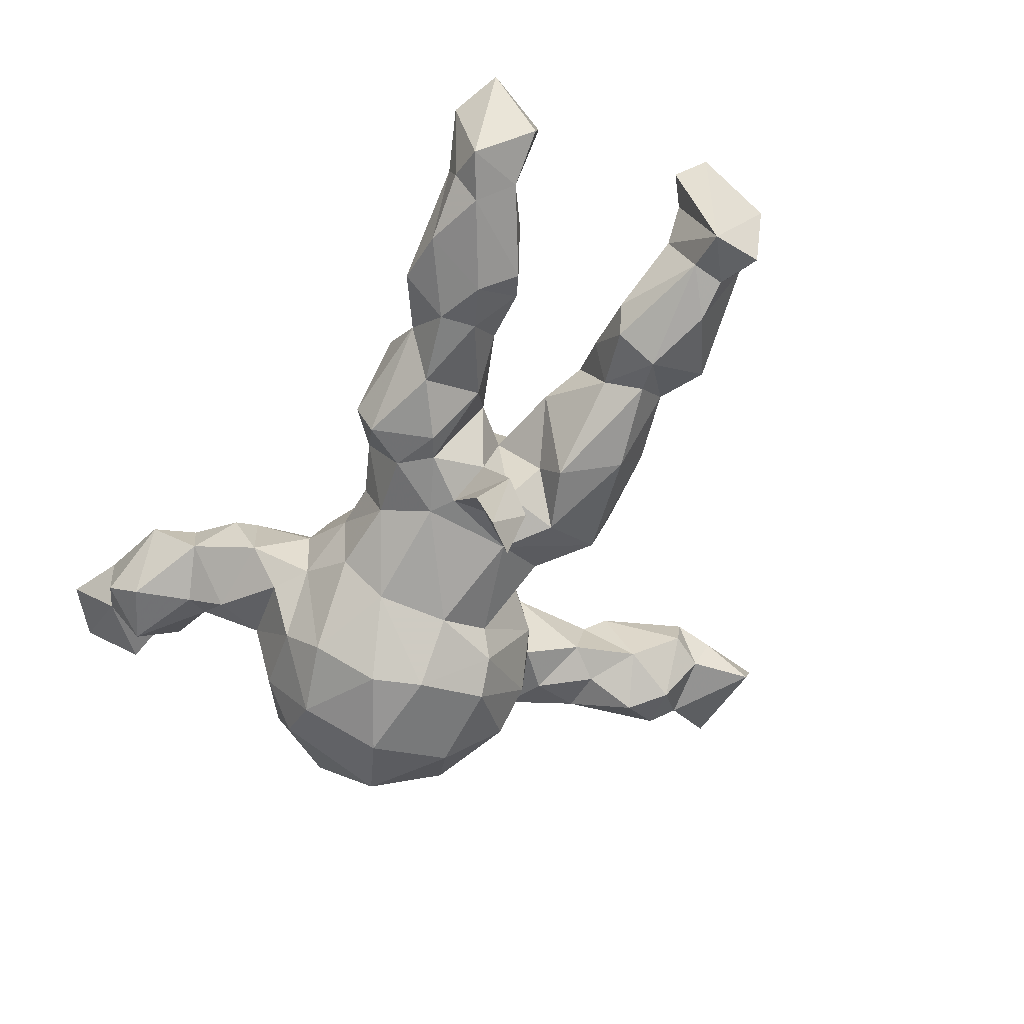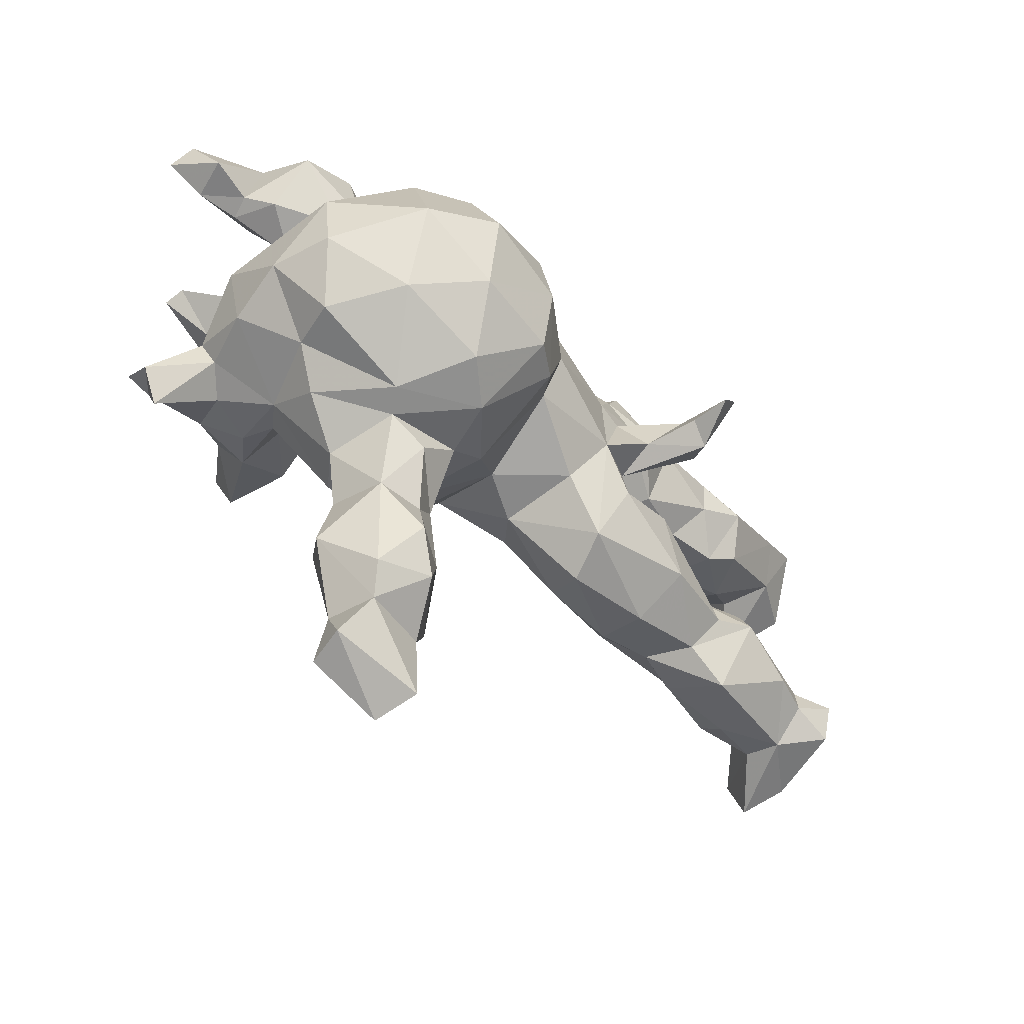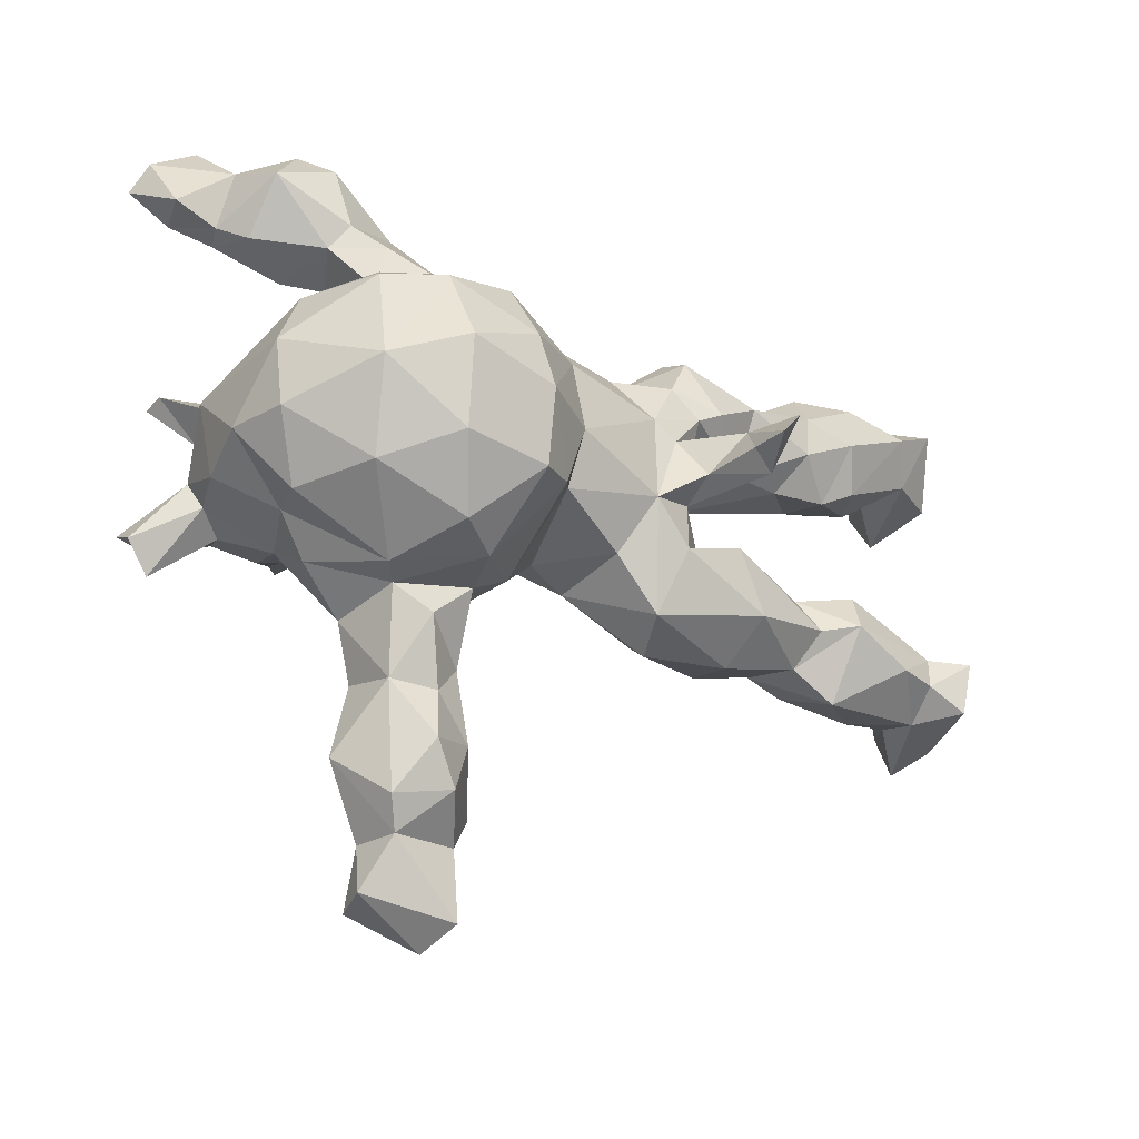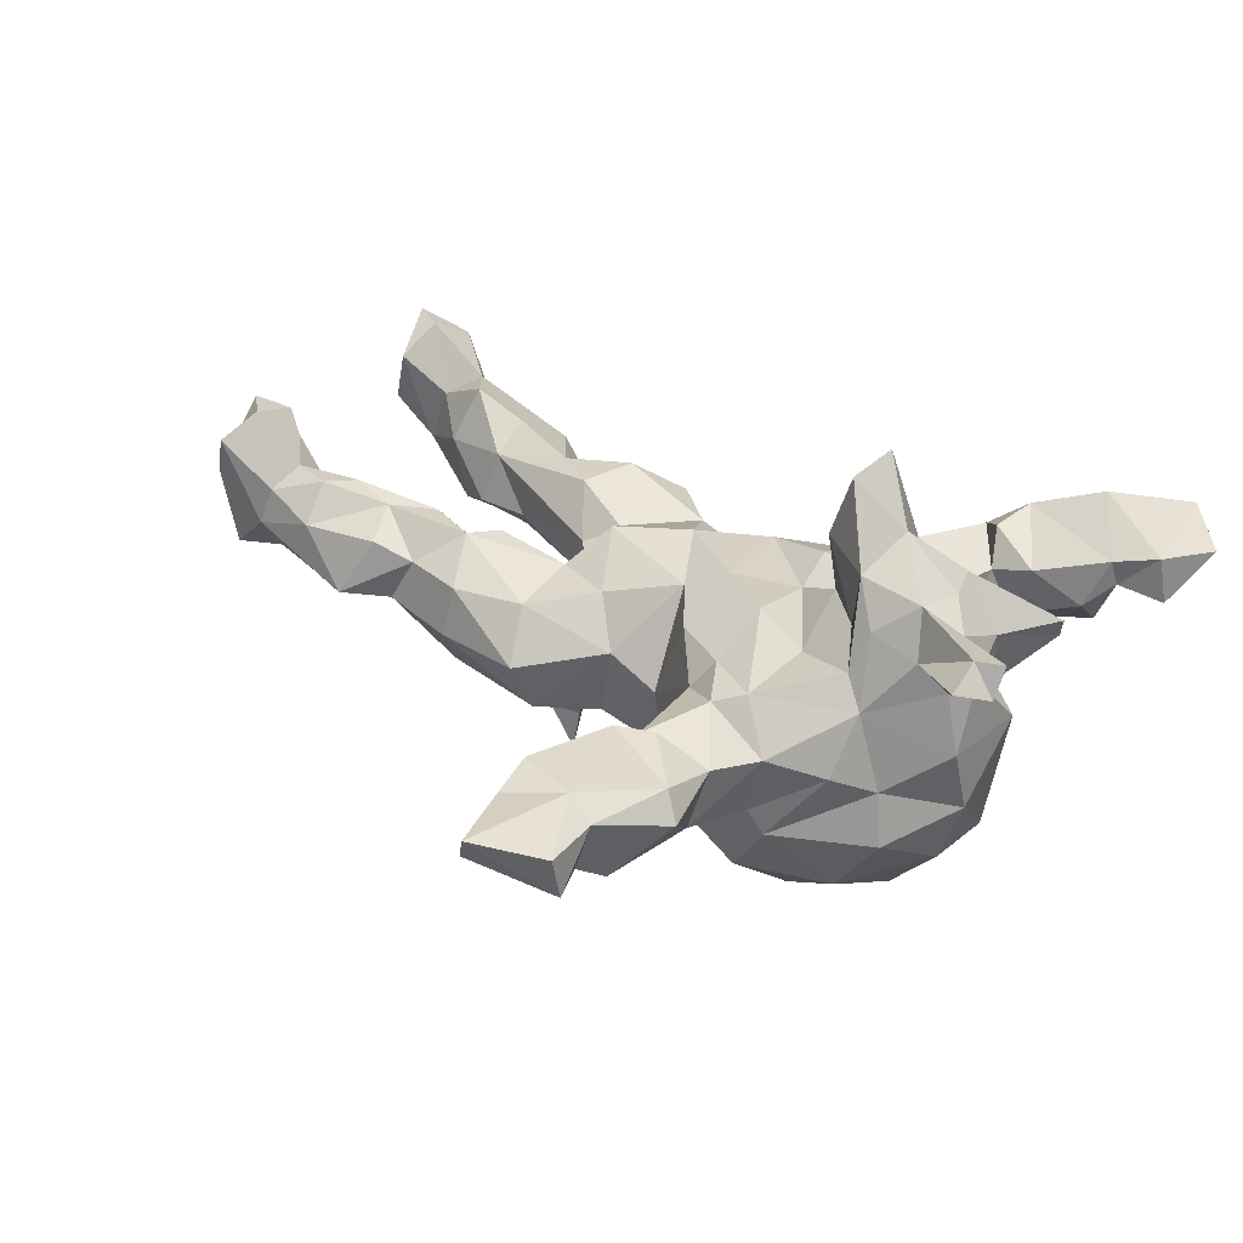
<metadata>
{"format":"obj","ext":"obj","renderer":"f3d","projection":"perspective","resolution":1024,"background":"white","views":[{"elev":-53.1,"azim":-117.4,"up":"+Z"},{"elev":-55.7,"azim":138.9,"up":"+Y"},{"elev":-30.4,"azim":151.9,"up":"+Y"},{"elev":34.1,"azim":35.2,"up":"+Z"}]}
</metadata>
<code>
v 0.578 0.5768 0.1199
v 0.5305 0.5069 0.05387
v 0.4839 0.5302 0.1229
v 0.6107 0.5391 0.1727
v 0.6601 0.5133 0.1035
v 0.4446 0.535 0.001877
v 0.3935 0.4937 -0.04305
v 0.4741 0.4976 0.1665
v 0.3617 0.4525 0.1271
v 0.3325 0.4969 0.08634
v 0.6271 0.4165 0.0511
v 0.6804 0.472 0.1396
v 0.2718 0.4263 0.003511
v 0.4961 0.4507 -0.0475
v 0.5408 0.3916 0.1105
v 0.6121 0.4179 0.1279
v 0.5511 0.3974 0.06827
v 0.3618 0.3941 -0.04569
v 0.508 0.3656 0.02727
v 0.3922 0.3514 -0.02549
v 0.3421 0.3755 0.1173
v 0.3135 0.3417 -0.08361
v 0.2112 0.3686 0.04479
v 0.361 0.3313 0.06157
v 0.4299 0.3362 0.08145
v 0.2997 0.4221 0.08239
v 0.2017 0.2757 -0.115
v -0.7334 0.3609 0.1492
v -0.7645 0.3355 -0.03856
v 0.3296 0.2512 0.05396
v -0.669 0.3388 0.04834
v 0.2211 0.3214 0.07573
v 0.1826 0.3326 -0.04726
v -0.6972 0.3392 -0.01203
v -0.5882 0.3283 -0.05292
v -0.6922 0.2966 -0.05911
v -0.3088 0.2794 0.04019
v 0.3389 0.2558 -0.08796
v -0.2069 0.2948 -0.05789
v -0.488 0.3307 -0.03174
v -0.7492 0.2855 0.1953
v -0.4838 0.3166 0.03471
v -0.3916 0.2727 -0.02275
v 0.1465 0.2324 -0.1035
v -0.2164 0.2675 -0.117
v 0.1496 0.2351 0.001965
v -0.3543 0.2249 -0.1098
v 0.236 0.2271 -0.1961
v -0.668 0.3144 0.09932
v -0.5099 0.2255 0.1005
v -0.473 0.254 -0.08959
v 0.279 0.1911 0.07878
v -0.1178 0.2312 -0.01654
v 0.3678 0.208 -0.1834
v -0.3909 0.1901 0.08303
v 0.1866 0.2154 0.05907
v 0.4616 0.1382 -0.0652
v -0.1945 0.27 0.04993
v 0.3986 0.1449 -0.2585
v -0.8037 0.3173 0.1946
v -0.8062 0.2404 0.05044
v -0.03753 0.1994 -0.04309
v 0.4791 0.1424 -0.1476
v 0.1718 0.1889 0.1076
v 0.04712 0.2031 -0.04687
v -0.6981 0.2463 0.08654
v -0.1805 0.1974 -0.1325
v -0.2666 0.2093 0.1065
v 0.3624 0.2061 0.02754
v -0.7636 0.2109 0.1561
v 0.5922 0.1034 0.1506
v -0.1302 0.1049 -0.1616
v -0.1097 0.1937 0.05634
v 0.3718 0.1624 0.08148
v 0.05467 0.1917 -0.1527
v -0.7244 0.2368 -0.005968
v -0.6294 0.1788 0.04694
v 0.3023 0.1487 -0.2995
v -0.6026 0.223 0.1359
v -0.5569 0.2231 -0.097
v 0.0704 0.1285 0.1224
v 0.4619 0.1244 0.01612
v -0.4775 0.1902 -0.08043
v 0.6007 0.09472 0.185
v -0.5162 0.1606 0.06234
v 0.1807 0.183 -0.264
v -0.06807 0.1778 -0.1286
v -0.2273 0.1463 -0.1388
v 0.4587 0.1102 0.1315
v -0.5374 0.1381 -0.02591
v 0.501 0.09266 0.1834
v -0.5872 0.1602 -0.04707
v 0.3975 0.1172 0.159
v -0.4435 0.1345 -0.02267
v 0.2578 0.07332 0.106
v -0.2681 0.1674 -0.1437
v 0.1598 0.0761 -0.3187
v 0.008894 0.1423 0.06166
v 0.2958 0.0478 0.1441
v 0.3593 0.07442 0.2517
v -0.3128 0.135 0.09276
v 0.5211 0.03768 0.1593
v -0.343 0.1153 -0.06151
v -0.03963 0.05973 0.1312
v -0.2018 0.09378 0.05416
v 0.4477 0.0711 0.2291
v 0.2875 0.05732 0.336
v 0.3165 0.04913 0.4068
v 0.3213 0.07001 0.2296
v 0.04986 0.1167 -0.2194
v 0.1902 0.0841 0.1613
v -0.1703 0.07633 -0.159
v -0.2222 0.04288 -0.09597
v -0.2682 0.06817 0.02239
v 0.2848 0.01359 -0.3553
v 0.5277 0.02678 -0.1878
v 0.5634 0.03013 0.03305
v -0.2856 0.05452 -0.3467
v 0.03584 -0.007149 -0.2344
v 0.3781 0.000587 0.3104
v 0.5181 0.04771 0.06833
v -0.2525 0.06973 -0.2436
v -0.2373 0.01247 -0.2878
v -0.246 0.005045 -0.3593
v 0.4696 0.000421 0.2332
v -0.2761 -0.0159 -0.2713
v -0.3019 0.02943 -0.2195
v 0.4102 -0.03826 -0.3182
v 0.2574 -0.0224 0.2737
v -0.213 0.007113 0.008868
v -0.2043 0.001621 -0.2002
v 0.5146 -0.08535 -0.187
v 0.2921 -0.0187 0.3834
v -0.2067 -0.01845 -0.128
v 0.27 -0.01445 0.1754
v -0.2533 -0.05852 -0.07469
v 0.5387 -0.05192 0.1347
v 0.07307 -0.1209 -0.245
v -0.1268 -0.04771 -0.1733
v 0.1311 -0.009614 -0.3187
v 0.09302 -0.03574 0.1487
v 0.3487 -0.08035 0.2636
v 0.4535 -0.07967 0.2488
v 0.1968 -0.1124 0.1651
v 0.1967 0.01043 0.136
v 0.5113 -0.05244 0.2039
v 0.128 -0.1338 -0.2905
v -0.3474 -0.02218 0.01469
v -0.4091 -0.06276 0.05291
v -0.6015 -0.04017 -0.01398
v -0.1615 0.005005 0.1225
v 0.6146 -0.1183 0.2304
v 0.5488 -0.07653 -0.08201
v 0.3389 -0.08196 0.1727
v 0.47 -0.1127 0.1721
v 0.5137 -0.09282 0.1247
v -0.4924 -0.04799 0.01502
v -0.5675 -0.05459 -0.05506
v 0.2702 -0.1082 0.1129
v 0.5397 -0.1002 0.02573
v -0.3285 -0.07299 0.09468
v -0.5967 -0.1139 0.1174
v -0.7958 -0.05231 0.1624
v -0.1936 -0.1128 -0.1524
v -0.7075 -0.0823 0.07581
v -0.2069 -0.06439 0.06875
v 0.08422 -0.1516 0.1087
v -0.4597 -0.08352 -0.04466
v -0.7518 -0.0833 0.1395
v -0.5577 -0.1256 -0.08883
v 0.02253 -0.05926 0.1133
v -0.07961 -0.1393 -0.1248
v 0.3918 -0.1189 0.2007
v -0.1035 -0.1053 0.07646
v 0.04641 -0.09712 -0.1976
v 0.02835 -0.1475 -0.04107
v -0.4467 -0.08969 0.1001
v 0.5699 -0.1334 0.2292
v -0.8128 -0.1113 -0.04046
v -0.3541 -0.1728 -0.1142
v 0.3947 -0.2244 -0.005086
v 0.2751 -0.1302 -0.3212
v 0.3736 -0.1461 0.1351
v 0.6109 -0.1442 0.1813
v -0.3579 -0.1287 0.1068
v 0.4074 -0.165 0.08684
v 0.569 -0.1913 0.2028
v -0.2998 -0.07497 -0.136
v -0.1607 -0.218 -0.1057
v -0.7378 -0.113 -0.02283
v 0.1665 -0.2399 -0.1765
v 0.449 -0.1678 -0.04117
v -0.6652 -0.1667 -0.05938
v 0.3859 -0.1726 -0.2451
v -0.6316 -0.1614 0.1256
v -0.7322 -0.1677 -0.03221
v -0.5181 -0.1325 0.1067
v -0.0507 -0.1564 0.007182
v 0.2327 -0.2263 -0.2396
v 0.1755 -0.1986 0.1078
v -0.2019 -0.1867 0.05896
v -0.7802 -0.1516 0.2058
v -0.4246 -0.187 0.05623
v -0.7089 -0.1335 0.1175
v 0.466 -0.1833 -0.1282
v -0.4927 -0.1422 -0.06979
v 0.144 -0.2243 0.06147
v 0.3071 -0.2605 -0.1251
v -0.4654 -0.198 -0.02151
v 0.09259 -0.2171 -0.08757
v -0.5415 -0.2426 -0.01685
v -0.321 -0.2128 0.05794
v -0.8294 -0.09912 0.1964
v -0.1821 -0.2475 -0.02304
v -0.7995 -0.2019 -0.03006
v -0.7197 -0.1955 0.09567
v -0.4974 -0.1998 0.07589
v 0.2812 -0.2688 -0.08404
v -0.6256 -0.2184 0.07105
v 0.2635 -0.2471 0.1112
v -0.3326 -0.2321 -0.02518
v -0.8221 -0.2111 0.1091
v 0.3172 -0.2861 0.03464
v -0.7361 -0.2106 0.03382
v 0.1481 -0.2424 -0.08341
v 0.1406 -0.3514 -0.01666
v -0.7934 -0.2292 0.1824
v 0.2175 -0.2777 0.09664
v 0.2137 -0.3029 -0.08608
v 0.2836 -0.3778 0.05907
v 0.2621 -0.4034 -0.04
v 0.1827 -0.4061 -0.04287
v 0.1616 -0.3821 0.07829
v 0.2029 -0.3986 0.1067
v 0.1126 -0.4668 -0.00514
v 0.1932 -0.4986 -0.07175
v 0.2853 -0.4886 0.09778
v 0.1442 -0.4235 0.1099
v 0.08081 -0.5579 0.06068
v 0.2426 -0.5793 -0.02231
v 0.1501 -0.5626 -0.04253
v 0.3121 -0.506 0.05314
v 0.09886 -0.5761 0.1269
v 0.244 -0.6168 0.0961
v 0.1104 -0.6147 0.04142
v 0.2202 -0.6248 0.01132
v 0.1971 -0.6028 0.1238
v 0.1013 -0.6448 0.1066
v 0.255 -0.7237 0.1084
v 0.2622 -0.7157 0.04133
v 0.09821 -0.73 0.04746
v 0.1294 -0.7624 0.11
f 238 247 237
f 8 10 9
f 244 237 247
f 252 251 250
f 250 249 252
f 5 1 4
f 4 16 12
f 5 4 12
f 91 71 89
f 71 91 84
f 109 99 135
f 100 93 109
f 93 99 109
f 91 93 106
f 93 100 106
f 84 91 106
f 84 106 102
f 102 106 125
f 109 135 107
f 125 106 120
f 65 44 75
f 44 65 46
f 67 53 87
f 45 53 67
f 45 39 53
f 43 39 45
f 43 45 47
f 43 37 39
f 43 47 51
f 35 40 51
f 51 40 43
f 35 80 36
f 80 35 51
f 29 36 76
f 29 34 36
f 29 76 61
f 33 22 27
f 34 35 36
f 194 205 208
f 199 194 208
f 199 208 191
f 180 164 189
f 194 132 205
f 138 191 210
f 175 138 210
f 189 139 172
f 164 139 189
f 188 164 180
f 139 175 172
f 134 139 164
f 136 134 164
f 136 164 188
f 72 119 139
f 123 122 131
f 126 131 134
f 134 127 126
f 126 123 131
f 59 116 128
f 122 118 127
f 86 97 110
f 75 86 110
f 140 182 147
f 140 115 182
f 115 128 182
f 97 115 140
f 124 123 126
f 118 124 126
f 127 118 126
f 115 78 128
f 78 59 128
f 115 97 78
f 86 78 97
f 123 124 122
f 118 122 124
f 18 14 20
f 20 14 19
f 107 135 129
f 135 154 129
f 125 120 143
f 125 143 146
f 102 125 146
f 129 154 142
f 154 183 142
f 173 142 183
f 155 143 173
f 137 146 152
f 178 146 143
f 146 178 152
f 178 143 155
f 137 152 184
f 155 187 178
f 155 156 187
f 184 152 178
f 184 178 187
f 202 222 227
f 100 109 107
f 106 100 120
f 100 108 120
f 133 107 129
f 133 129 142
f 120 142 143
f 143 142 173
f 100 107 108
f 108 107 133
f 120 108 133
f 120 133 142
f 18 20 22
f 22 13 18
f 23 13 33
f 13 22 33
f 7 14 18
f 6 14 7
f 13 7 18
f 6 2 14
f 241 236 240
f 232 231 236
f 235 236 241
f 232 236 235
f 229 231 232
f 226 229 232
f 229 218 231
f 205 192 208
f 225 229 226
f 225 218 229
f 218 191 208
f 225 191 218
f 210 191 225
f 198 214 189
f 172 198 189
f 189 214 221
f 180 189 221
f 209 180 221
f 206 180 209
f 211 170 209
f 170 206 209
f 193 211 224
f 193 170 211
f 196 193 224
f 190 193 196
f 215 179 196
f 176 175 210
f 9 26 21
f 5 12 11
f 16 8 15
f 10 26 9
f 4 8 16
f 1 8 4
f 1 3 8
f 1 2 3
f 8 3 10
f 3 6 10
f 250 244 249
f 247 248 252
f 249 247 252
f 252 248 251
f 248 245 251
f 242 244 246
f 244 247 249
f 21 26 24
f 1 5 2
f 6 3 2
f 226 207 225
f 210 225 207
f 207 176 210
f 198 201 214
f 171 176 167
f 197 195 219
f 200 167 207
f 192 160 186
f 204 202 216
f 216 202 227
f 219 216 224
f 216 227 224
f 195 162 204
f 204 216 195
f 195 216 219
f 197 219 217
f 197 217 203
f 185 203 212
f 201 185 212
f 200 207 228
f 223 220 228
f 186 223 181
f 186 220 223
f 222 224 227
f 207 226 233
f 228 207 233
f 228 233 230
f 223 228 230
f 238 233 235
f 230 233 234
f 233 238 234
f 230 234 237
f 230 237 242
f 234 238 237
f 238 235 239
f 238 239 243
f 237 244 242
f 243 239 245
f 243 248 247
f 248 243 245
f 212 221 214
f 214 201 212
f 212 203 221
f 203 209 221
f 217 219 211
f 209 203 211
f 203 217 211
f 215 196 224
f 222 215 224
f 192 186 181
f 167 176 207
f 171 198 176
f 198 174 201
f 179 165 190
f 165 150 190
f 153 160 192
f 153 117 160
f 157 149 168
f 149 148 168
f 157 150 165
f 150 157 158
f 153 116 117
f 105 114 130
f 130 136 148
f 222 179 215
f 153 192 205
f 94 103 114
f 114 85 94
f 94 85 90
f 82 117 57
f 57 38 82
f 38 69 82
f 65 62 98
f 98 62 73
f 53 73 62
f 85 77 90
f 77 92 90
f 76 92 77
f 66 76 77
f 76 70 61
f 30 69 38
f 38 24 30
f 33 27 44
f 39 58 53
f 39 37 58
f 43 42 55
f 40 42 43
f 22 20 38
f 20 24 38
f 46 33 44
f 32 33 46
f 32 23 33
f 31 42 40
f 31 40 35
f 31 35 34
f 17 15 19
f 25 9 21
f 49 41 66
f 52 56 64
f 81 98 104
f 15 9 25
f 19 15 25
f 17 16 15
f 15 8 9
f 11 16 17
f 11 12 16
f 28 60 41
f 70 41 60
f 49 28 41
f 66 41 70
f 60 61 70
f 64 81 111
f 52 64 111
f 89 74 93
f 93 74 99
f 89 93 91
f 81 104 141
f 74 95 99
f 121 89 71
f 71 84 102
f 121 71 102
f 72 139 112
f 134 131 139
f 131 112 139
f 122 112 131
f 59 63 116
f 112 88 72
f 112 127 113
f 112 122 127
f 87 75 110
f 87 110 72
f 67 87 72
f 67 72 88
f 96 67 88
f 78 54 59
f 78 48 54
f 38 54 48
f 27 38 48
f 44 48 86
f 27 48 44
f 44 86 75
f 45 67 96
f 45 96 47
f 182 194 199
f 147 199 191
f 147 182 199
f 147 191 138
f 128 194 182
f 194 128 132
f 138 140 147
f 128 116 132
f 119 110 140
f 119 138 175
f 119 140 138
f 139 119 175
f 110 119 72
f 86 48 78
f 110 97 140
f 24 26 32
f 34 28 31
f 60 28 29
f 14 17 19
f 26 23 32
f 26 13 23
f 2 5 11
f 2 11 17
f 14 2 17
f 26 10 13
f 10 7 13
f 10 6 7
f 246 250 251
f 245 246 251
f 246 244 250
f 241 240 246
f 240 242 246
f 241 246 245
f 241 245 239
f 239 235 241
f 231 242 240
f 231 230 242
f 233 226 235
f 226 232 235
f 223 230 231
f 218 223 231
f 211 219 224
f 192 181 208
f 181 223 218
f 181 218 208
f 29 28 34
f 236 231 240
f 174 166 201
f 166 185 201
f 166 161 185
f 186 183 220
f 81 145 111
f 95 111 145
f 137 121 102
f 104 151 171
f 141 104 171
f 145 81 141
f 99 95 145
f 99 145 135
f 135 145 159
f 102 146 137
f 163 213 202
f 171 167 141
f 145 141 144
f 135 159 154
f 183 154 159
f 186 155 173
f 160 156 186
f 156 137 184
f 156 155 186
f 169 163 202
f 141 167 144
f 144 167 200
f 220 144 200
f 159 144 220
f 173 183 186
f 183 159 220
f 156 184 187
f 202 213 222
f 220 200 228
f 247 238 243
f 185 197 203
f 185 177 197
f 149 177 185
f 177 162 197
f 197 162 195
f 165 204 162
f 204 169 202
f 165 169 204
f 213 179 222
f 165 179 169
f 213 163 179
f 179 163 169
f 137 156 160
f 171 174 198
f 151 166 174
f 171 151 174
f 151 130 166
f 166 148 161
f 161 149 185
f 148 149 161
f 149 157 177
f 177 157 162
f 117 137 160
f 117 121 137
f 151 105 130
f 117 82 121
f 82 89 121
f 98 73 104
f 73 105 151
f 104 73 151
f 68 101 105
f 105 101 114
f 85 114 101
f 101 55 85
f 166 130 148
f 157 165 162
f 172 176 198
f 172 175 176
f 188 180 206
f 206 168 188
f 170 168 206
f 158 168 170
f 158 157 168
f 190 170 193
f 158 170 190
f 190 196 179
f 153 205 132
f 148 188 168
f 188 148 136
f 150 158 190
f 132 116 153
f 130 134 136
f 130 113 134
f 113 127 134
f 114 113 130
f 63 117 116
f 63 57 117
f 112 113 88
f 114 88 113
f 103 88 114
f 96 88 103
f 54 57 63
f 54 38 57
f 87 65 75
f 87 62 65
f 87 53 62
f 47 96 103
f 83 47 103
f 83 94 90
f 83 103 94
f 80 83 90
f 51 83 80
f 51 47 83
f 80 90 92
f 36 80 92
f 76 36 92
f 22 38 27
f 59 54 63
f 69 74 89
f 82 69 89
f 42 31 49
f 24 32 30
f 25 21 24
f 20 25 24
f 20 19 25
f 60 29 61
f 31 28 49
f 49 66 79
f 42 49 50
f 50 49 79
f 42 50 55
f 37 43 55
f 68 37 55
f 58 37 68
f 53 58 73
f 56 46 64
f 56 32 46
f 52 32 56
f 30 32 52
f 30 52 69
f 76 66 70
f 79 66 77
f 85 79 77
f 50 79 85
f 85 55 50
f 68 55 101
f 58 68 73
f 73 68 105
f 64 65 81
f 81 65 98
f 64 46 65
f 74 52 95
f 52 111 95
f 69 52 74
f 159 145 144

</code>
